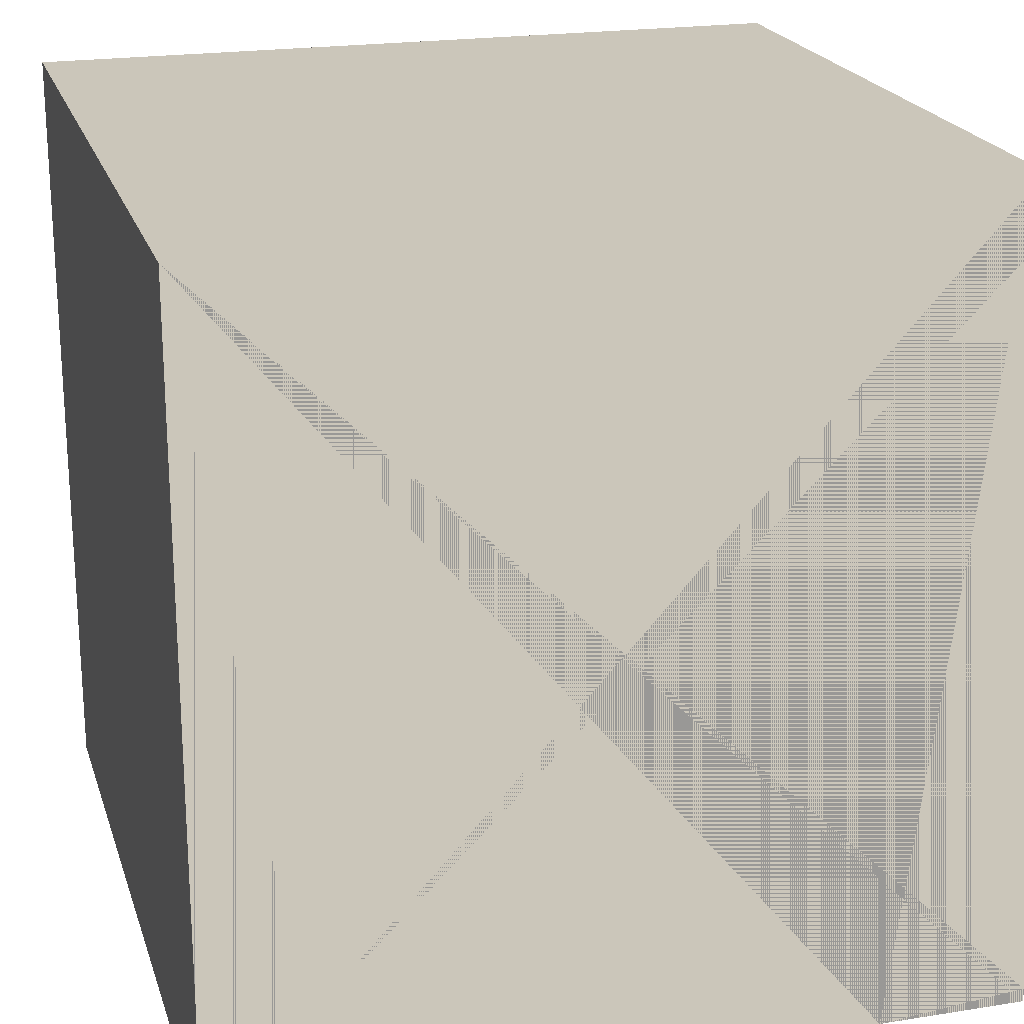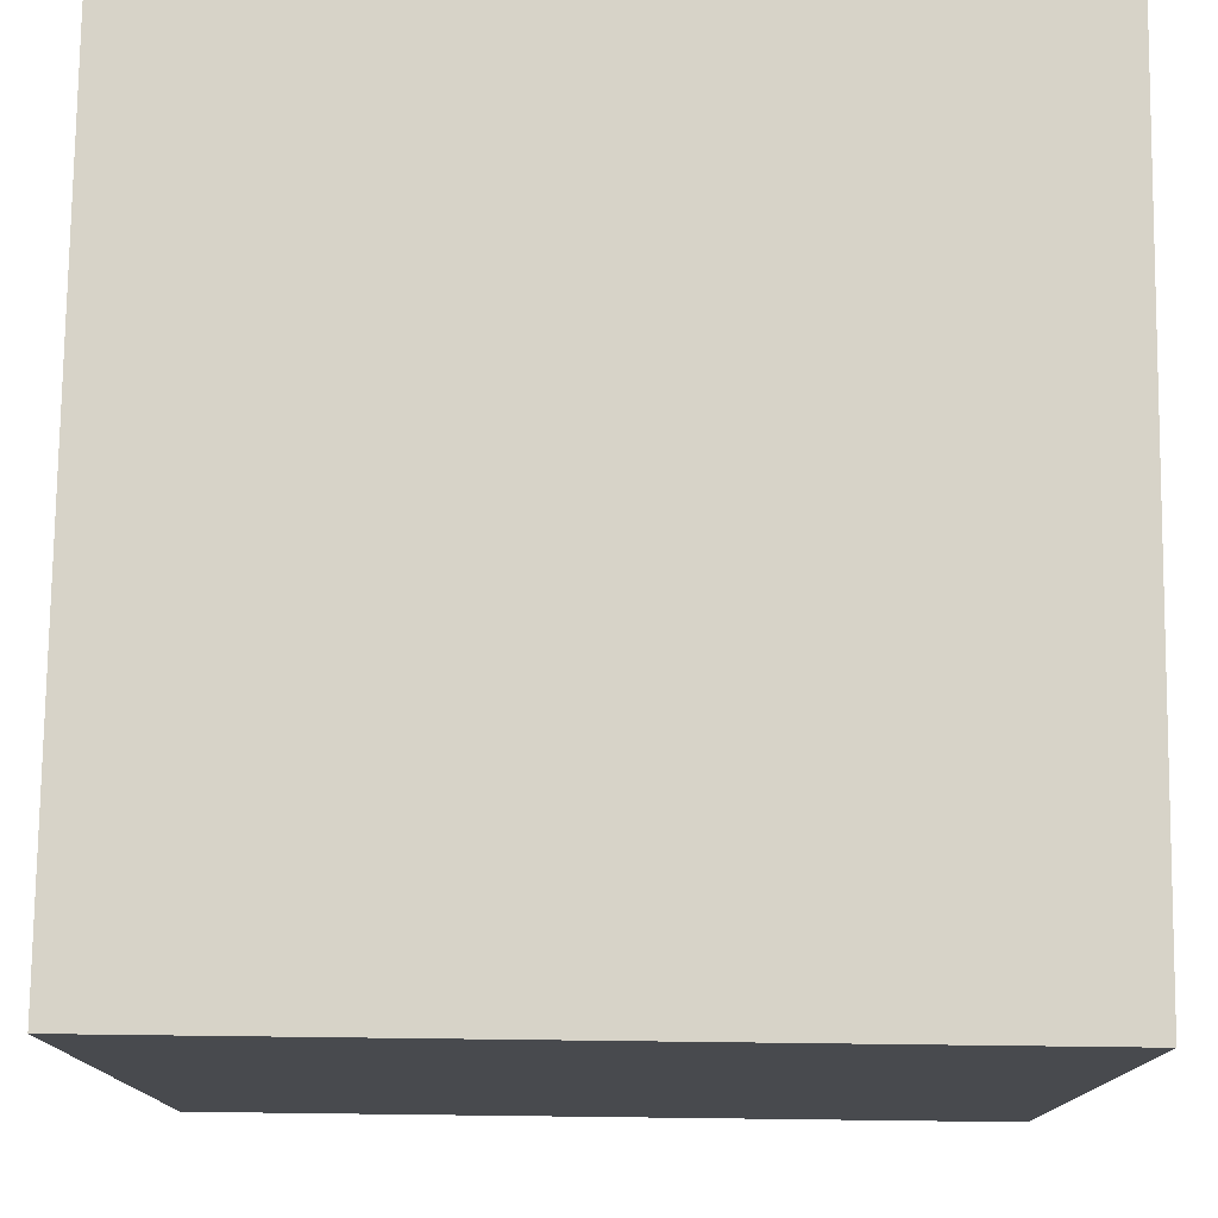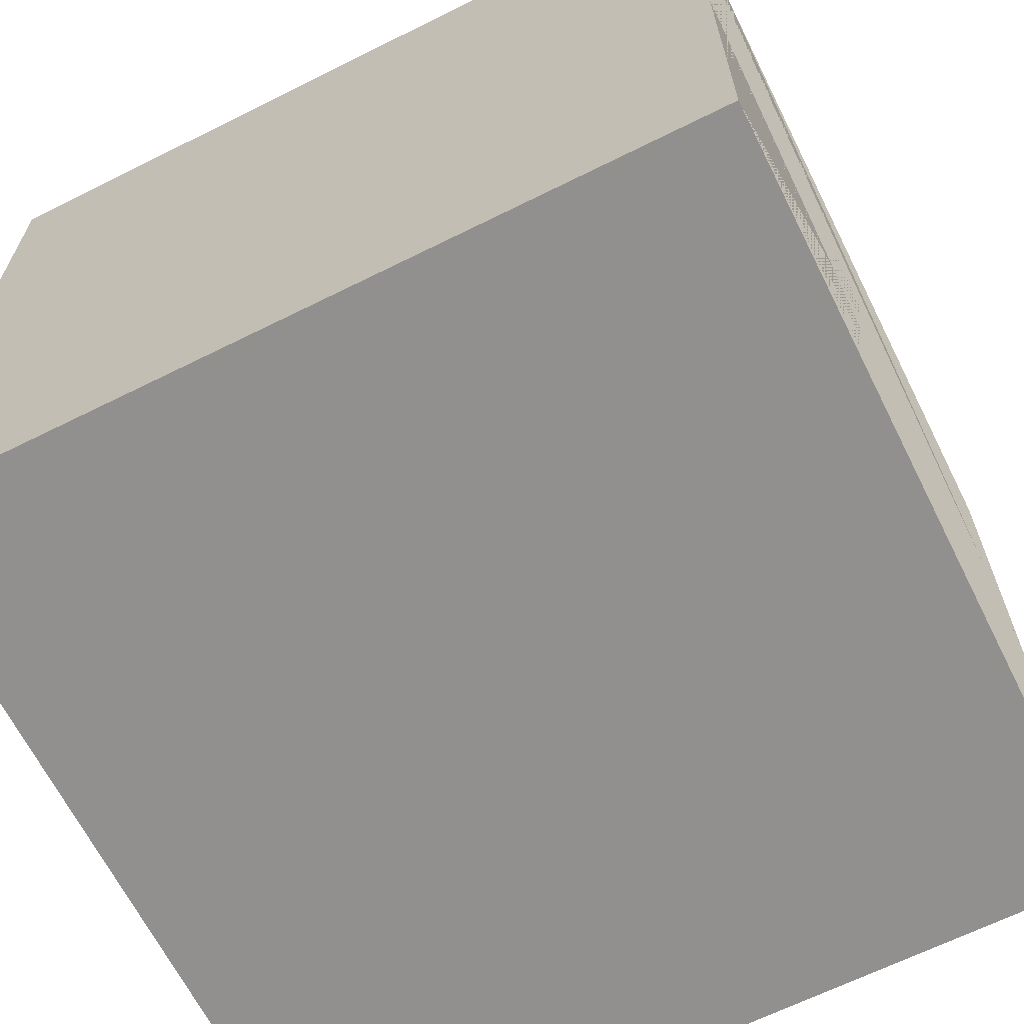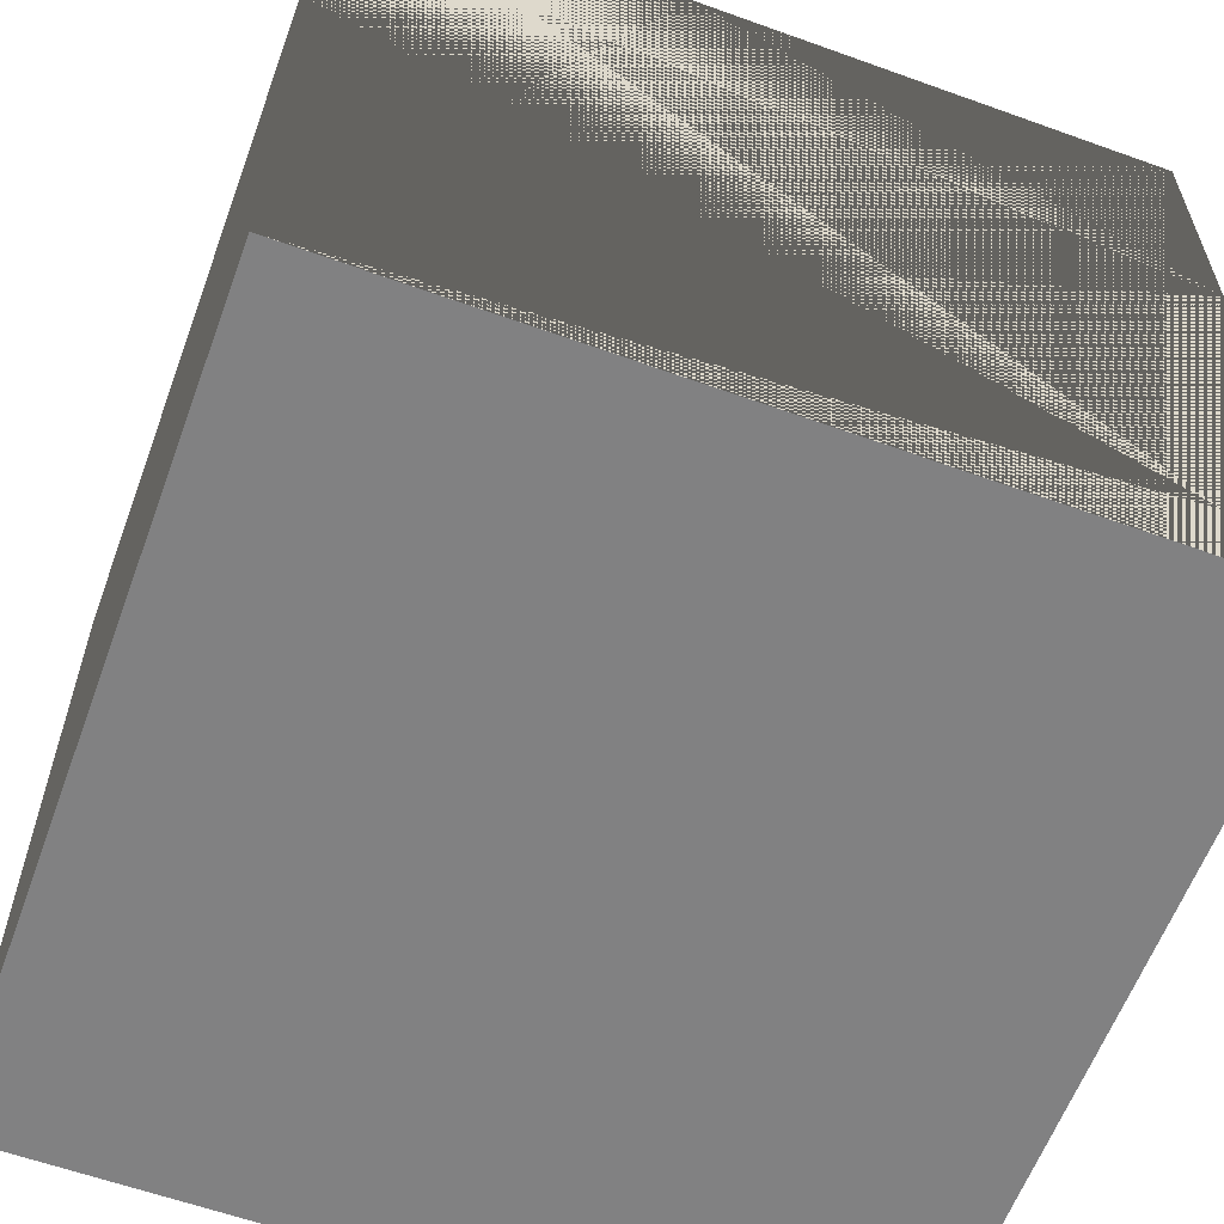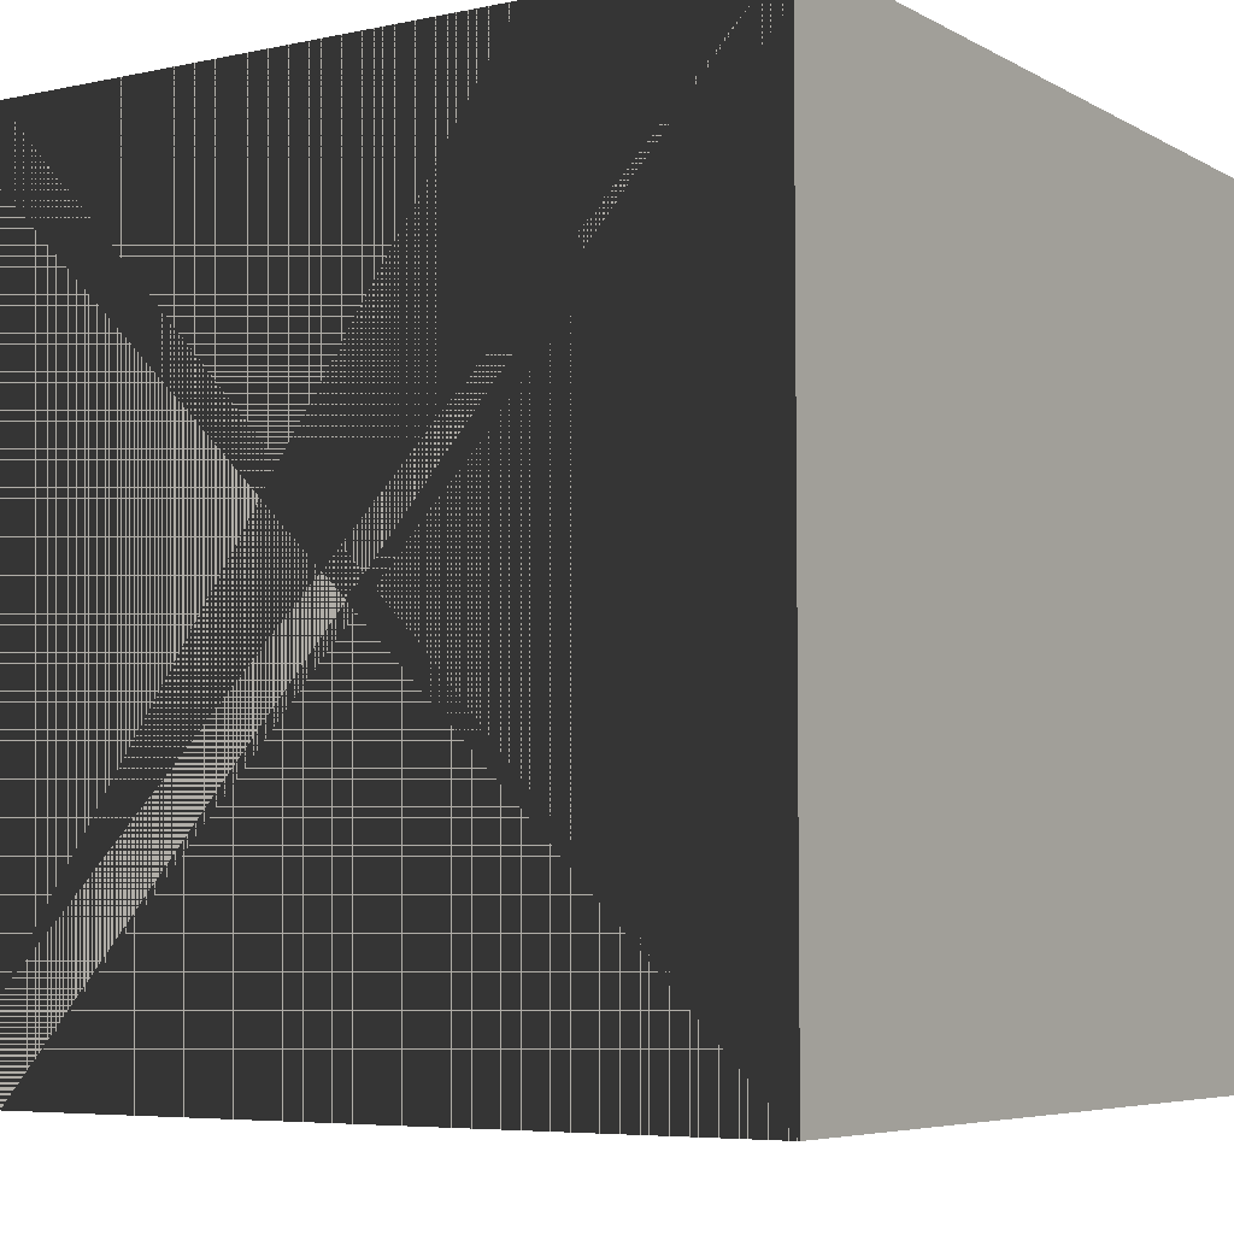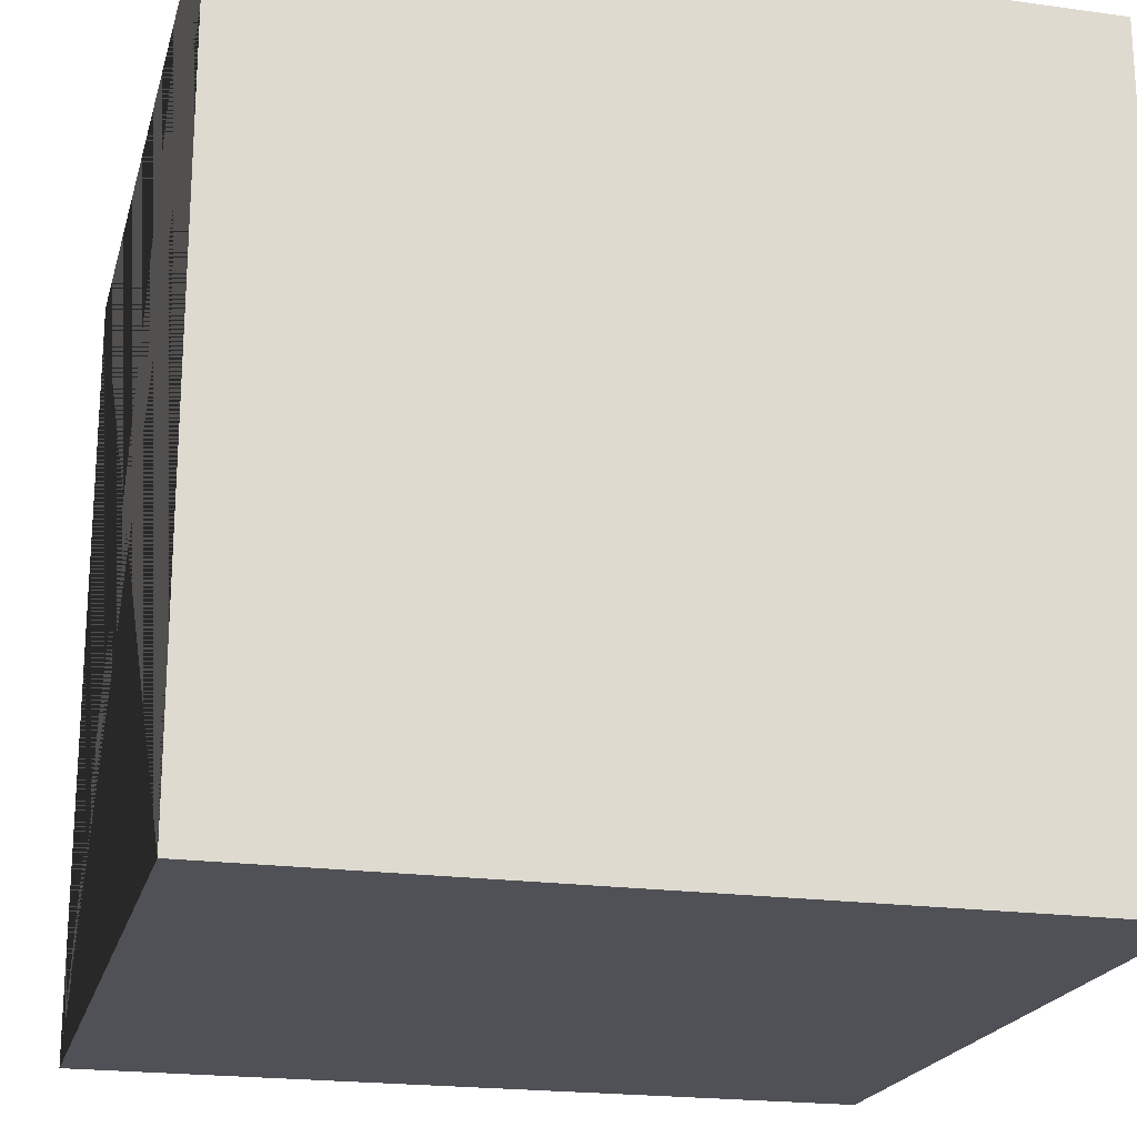
<metadata>
{"format":"obj","ext":"obj","renderer":"f3d","projection":"perspective","resolution":1024,"background":"white","views":[{"elev":21.2,"azim":-105.8,"up":"+Y"},{"elev":77.1,"azim":-179.3,"up":"+Z"},{"elev":-65.7,"azim":-153.4,"up":"+Z"},{"elev":-60.4,"azim":-110.2,"up":"+Z"},{"elev":-5.8,"azim":-57.2,"up":"+Z"},{"elev":-20.5,"azim":165.9,"up":"+Y"}]}
</metadata>
<code>
o Cube
v 1 -1 -1
v 1 1 -1
v -1 -1 -1
v -1 1 -1
v 1 -1 1
v 1 1 1
v -1 -1 1
v -1 1 1
f 5 3 1
f 5 7 3
f 3 7 8
f 3 8 4
f 7 6 8
f 7 5 6
f 2 8 6
f 2 4 8
f 1 4 2
f 1 3 4
f 5 2 6
f 5 1 2
f 1 6 2
f 1 5 6
f 4 7 8
f 4 3 7

</code>
